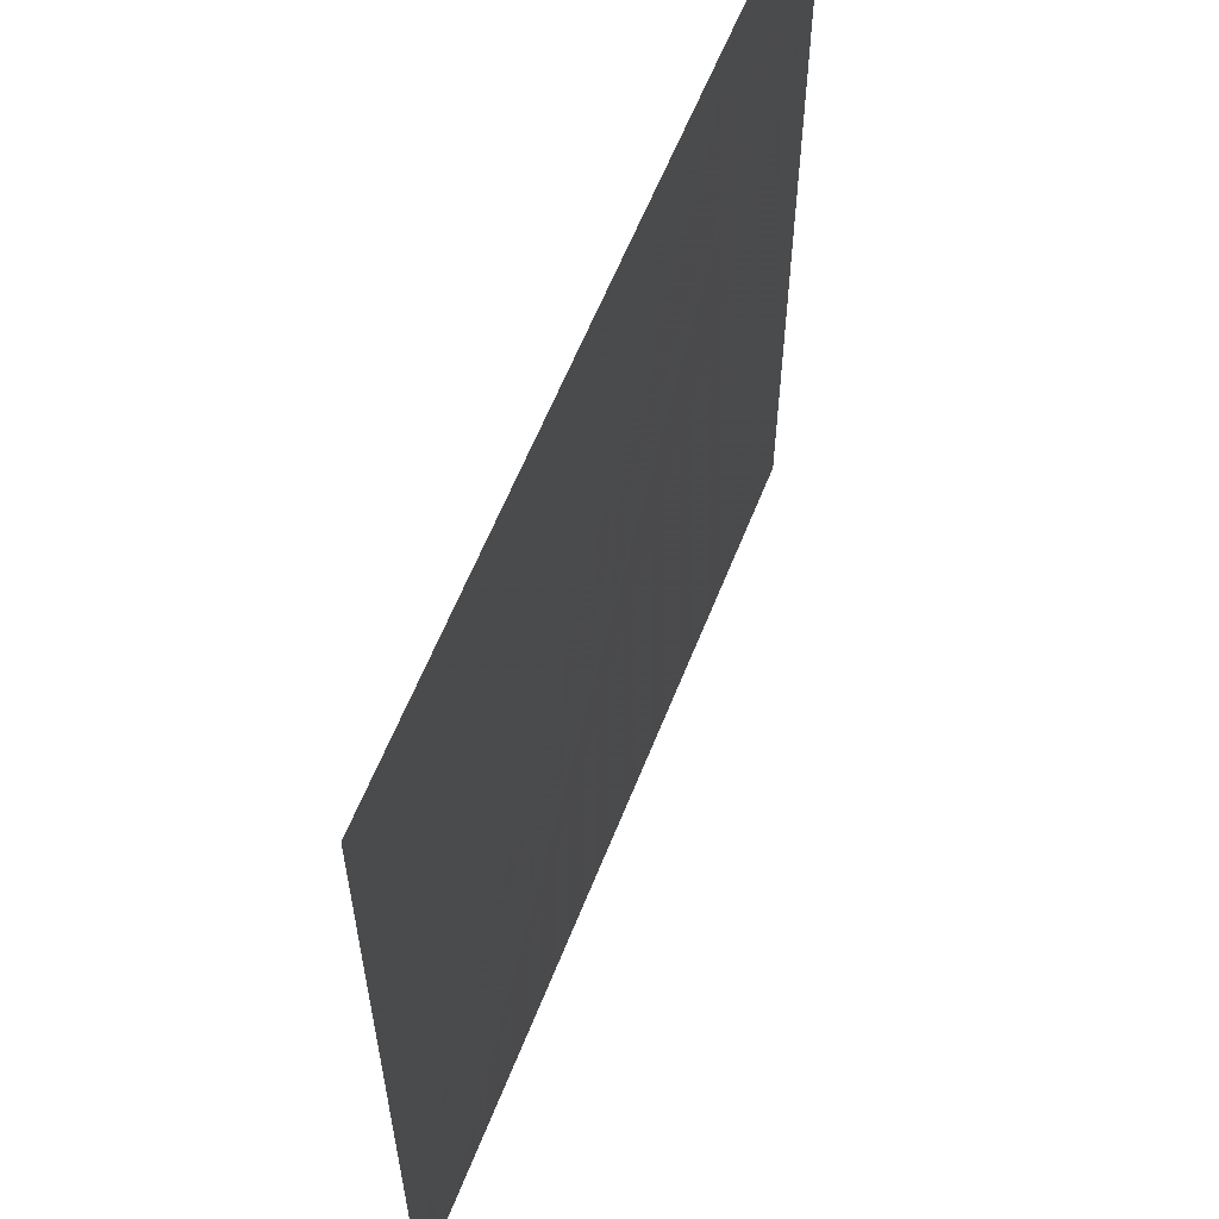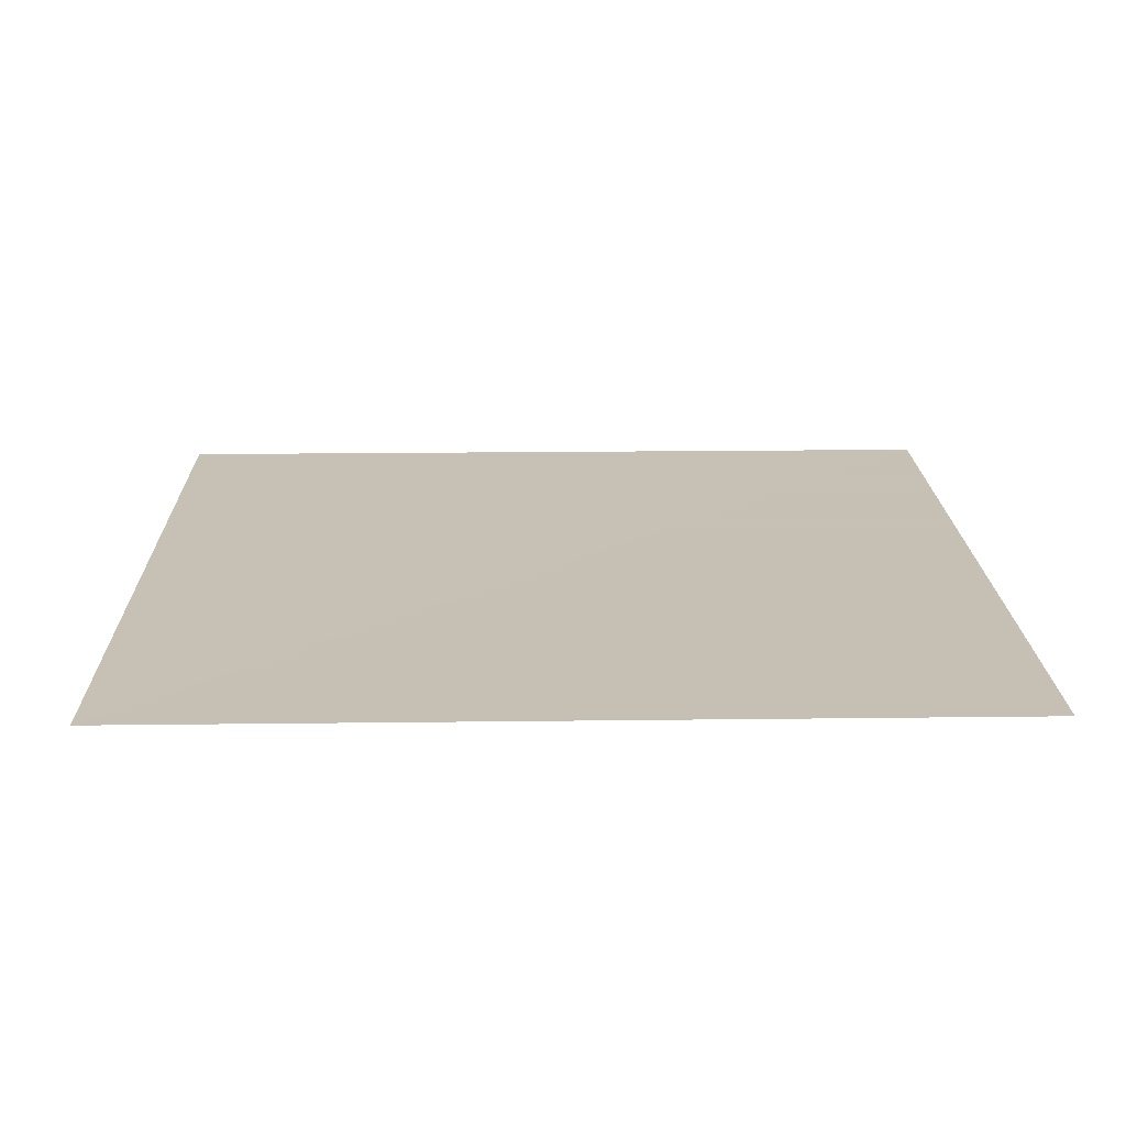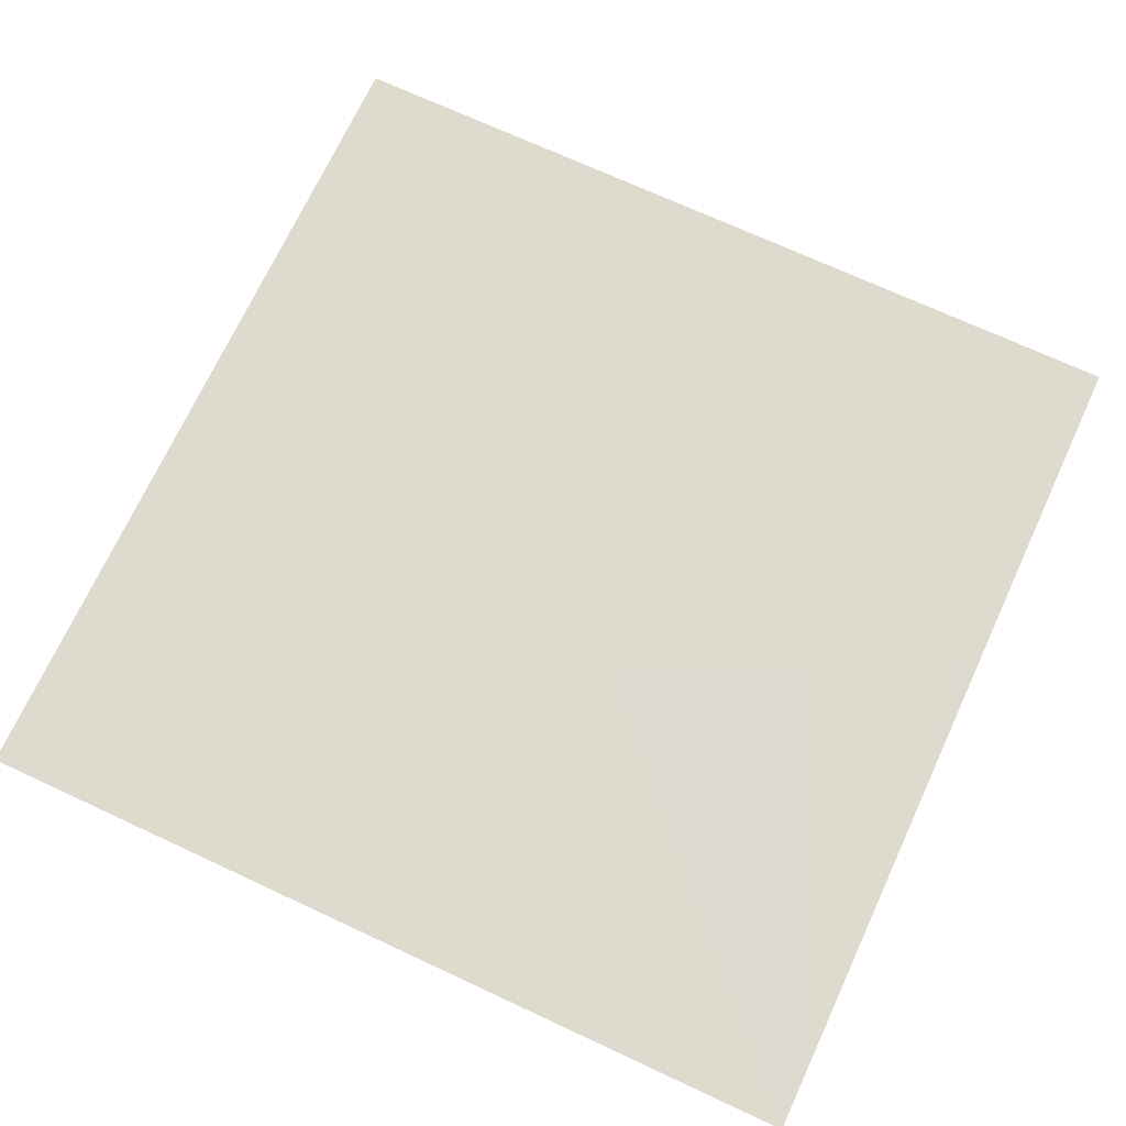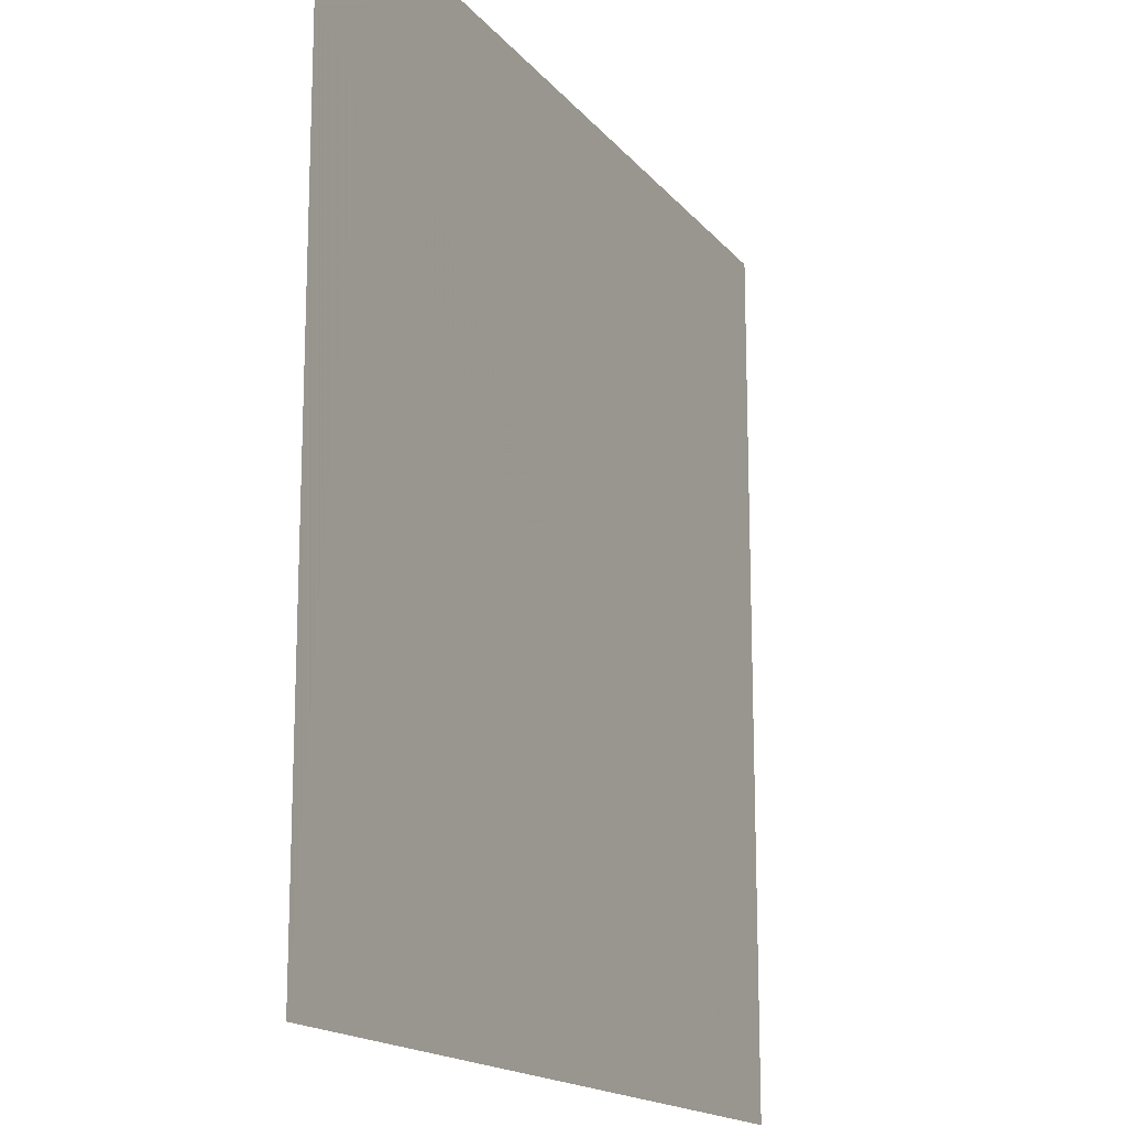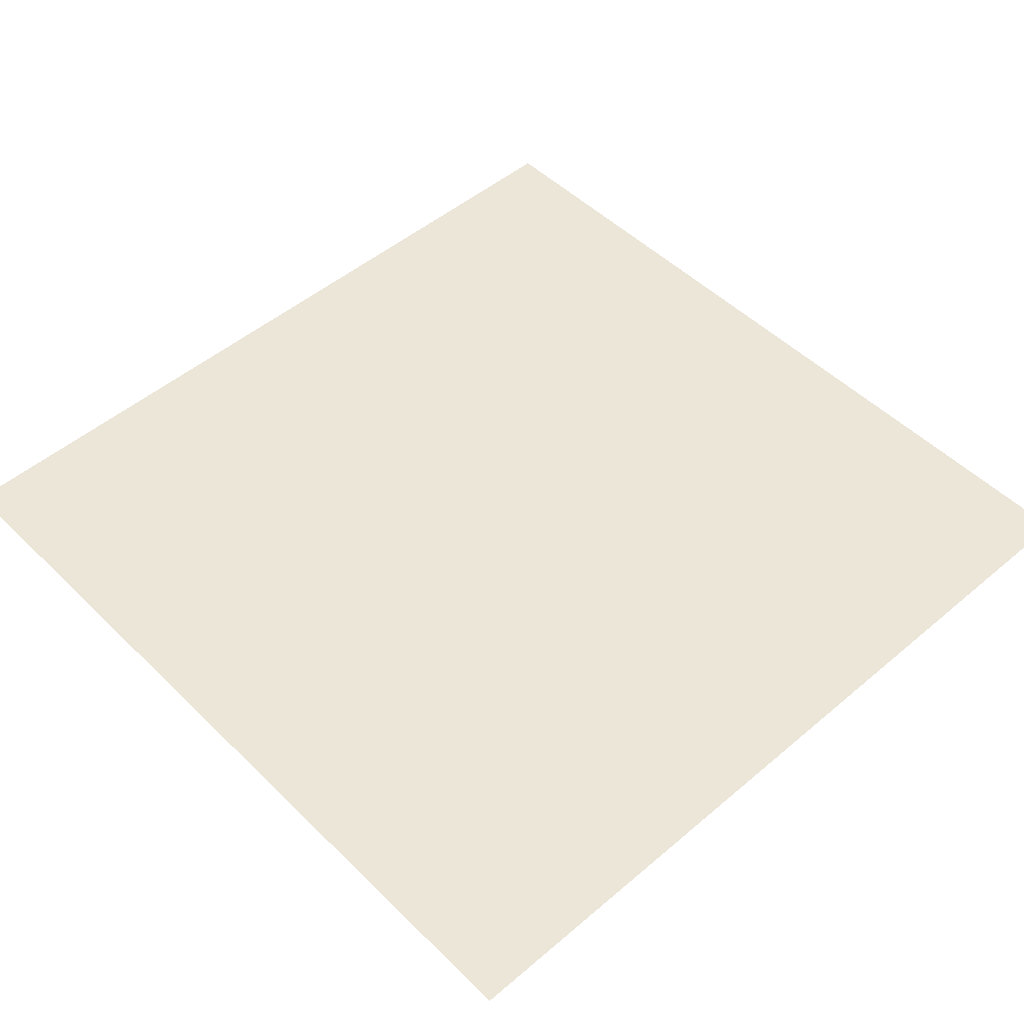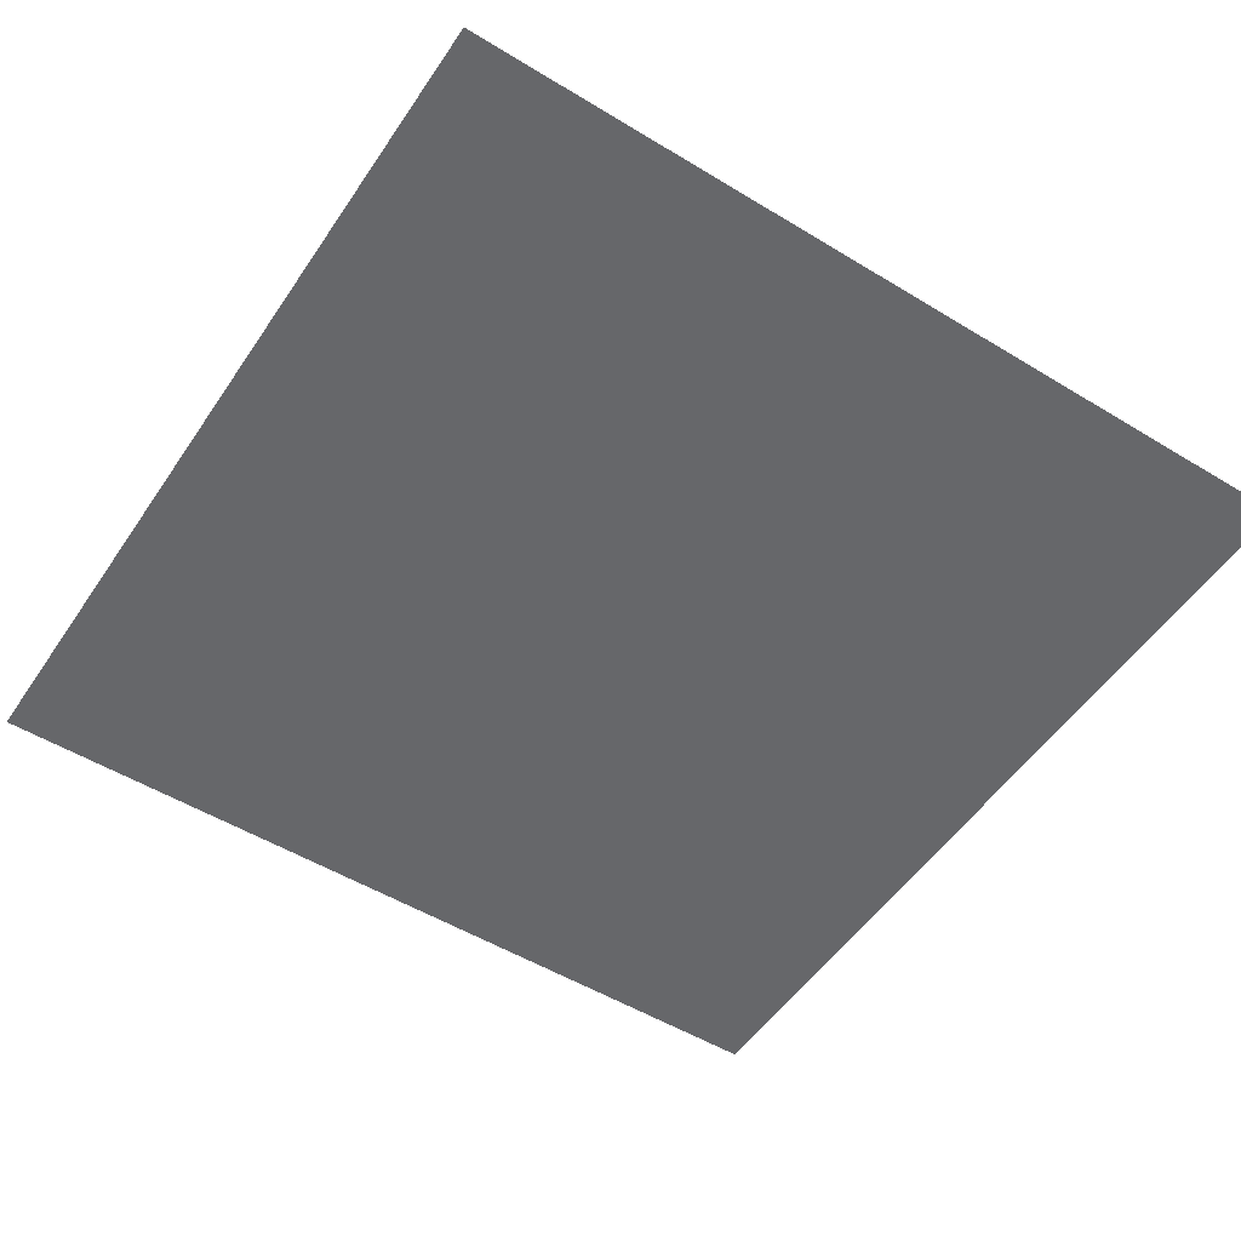
<metadata>
{"format":"obj","ext":"obj","renderer":"f3d","projection":"perspective","resolution":1024,"background":"white","views":[{"elev":60.5,"azim":-68.5,"up":"+Z"},{"elev":18.3,"azim":-91.4,"up":"+Y"},{"elev":71.3,"azim":-155.1,"up":"+Y"},{"elev":-16.3,"azim":115.3,"up":"+Z"},{"elev":49.7,"azim":-133.0,"up":"+Y"},{"elev":-52.3,"azim":56.8,"up":"+Y"}]}
</metadata>
<code>
g metalTileConnectCenter
v 0 0.4 0
v 0 0.4 10
v -10 0.4 0
v -10 0.4 10
f 2 1 3
f 3 4 2
f 2 3 1
f 3 2 4

</code>
